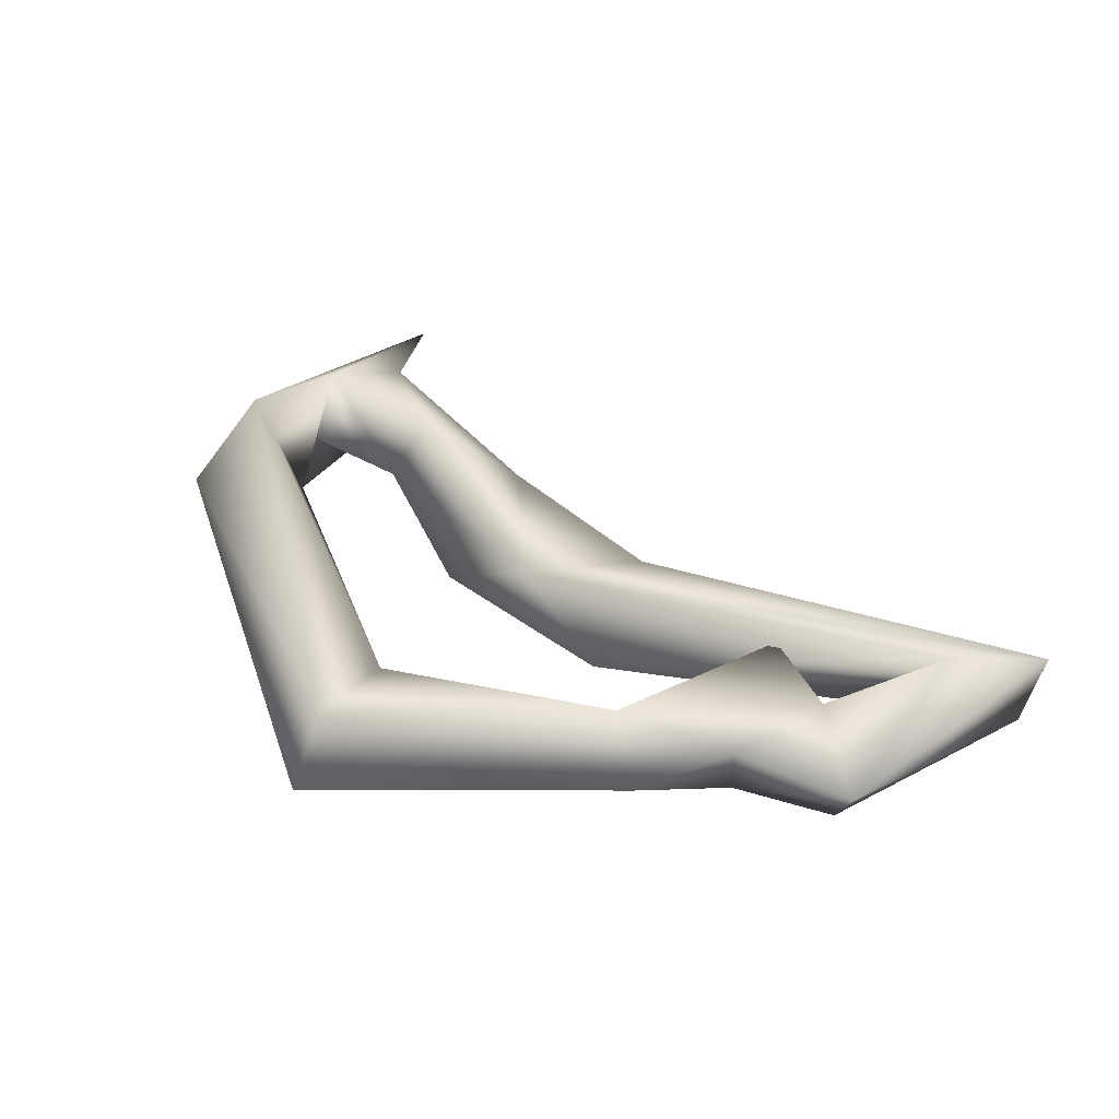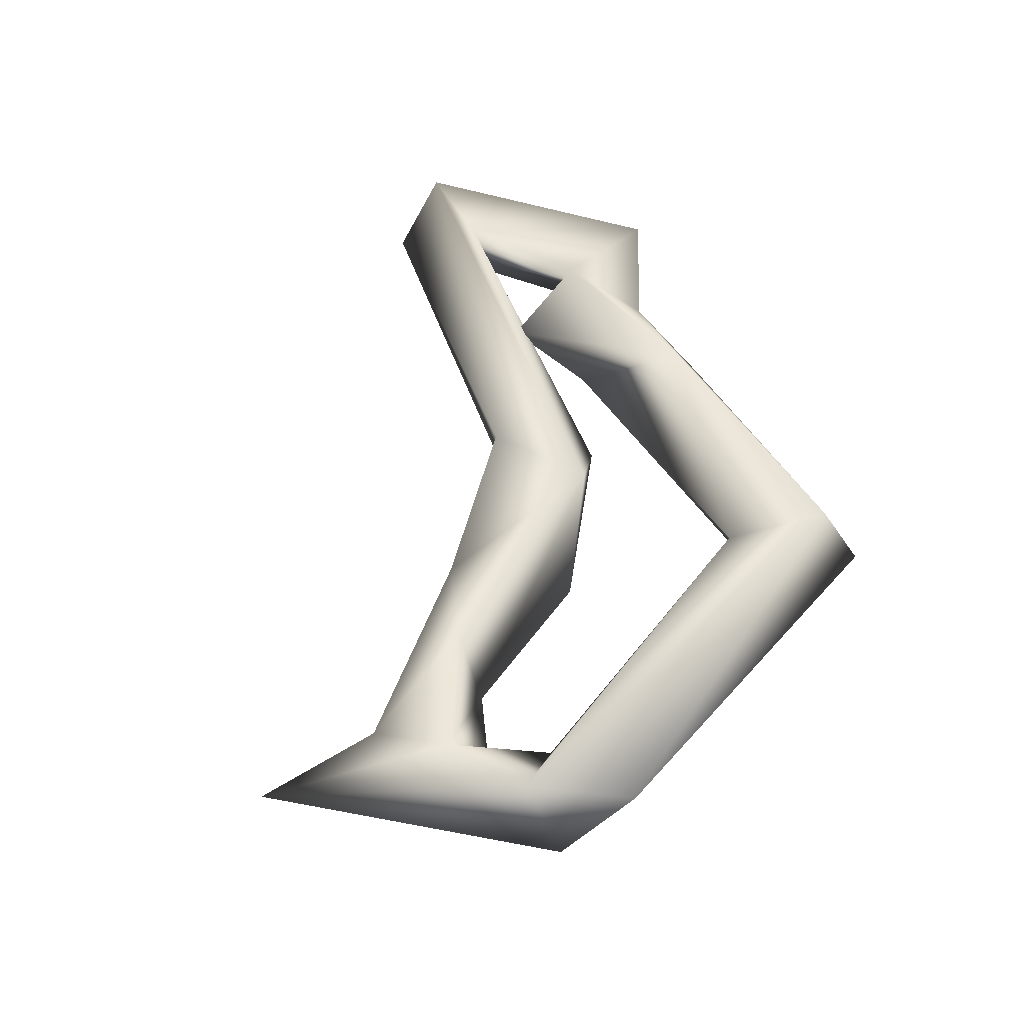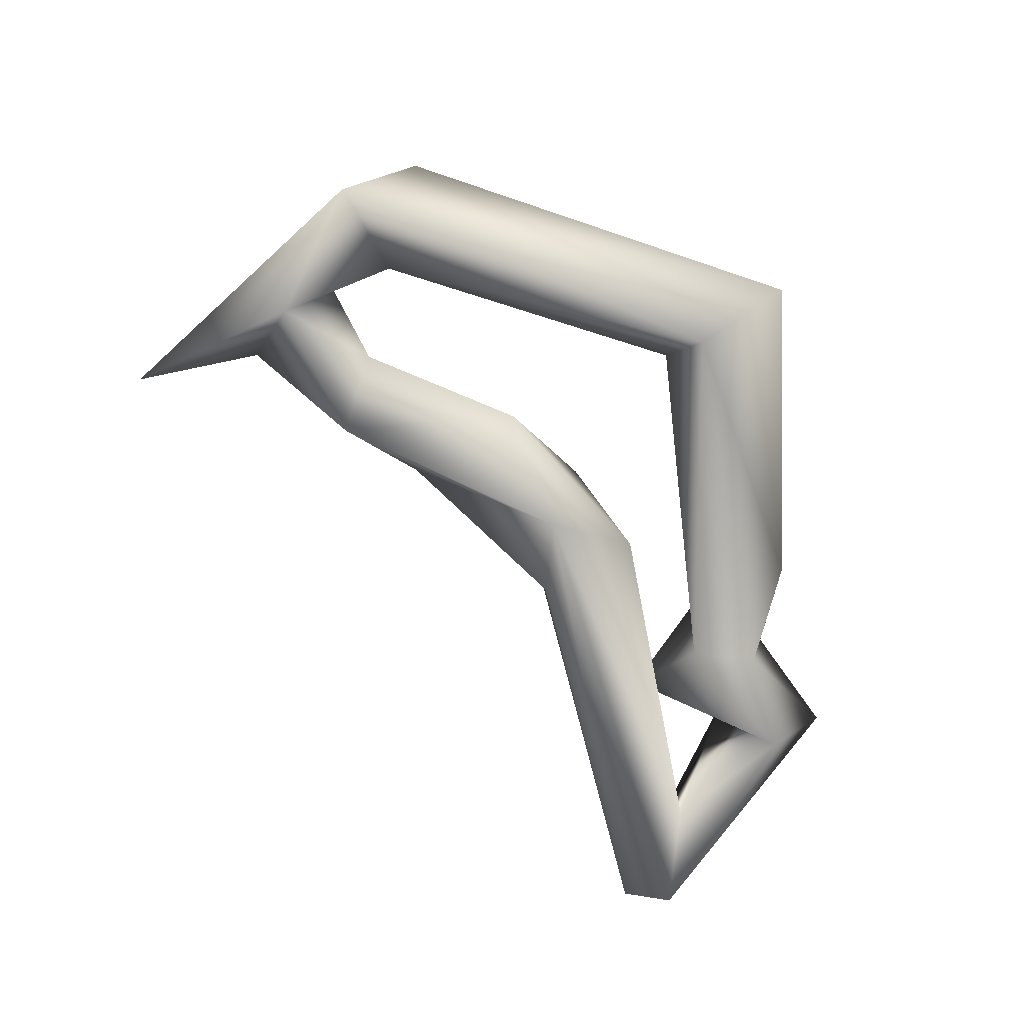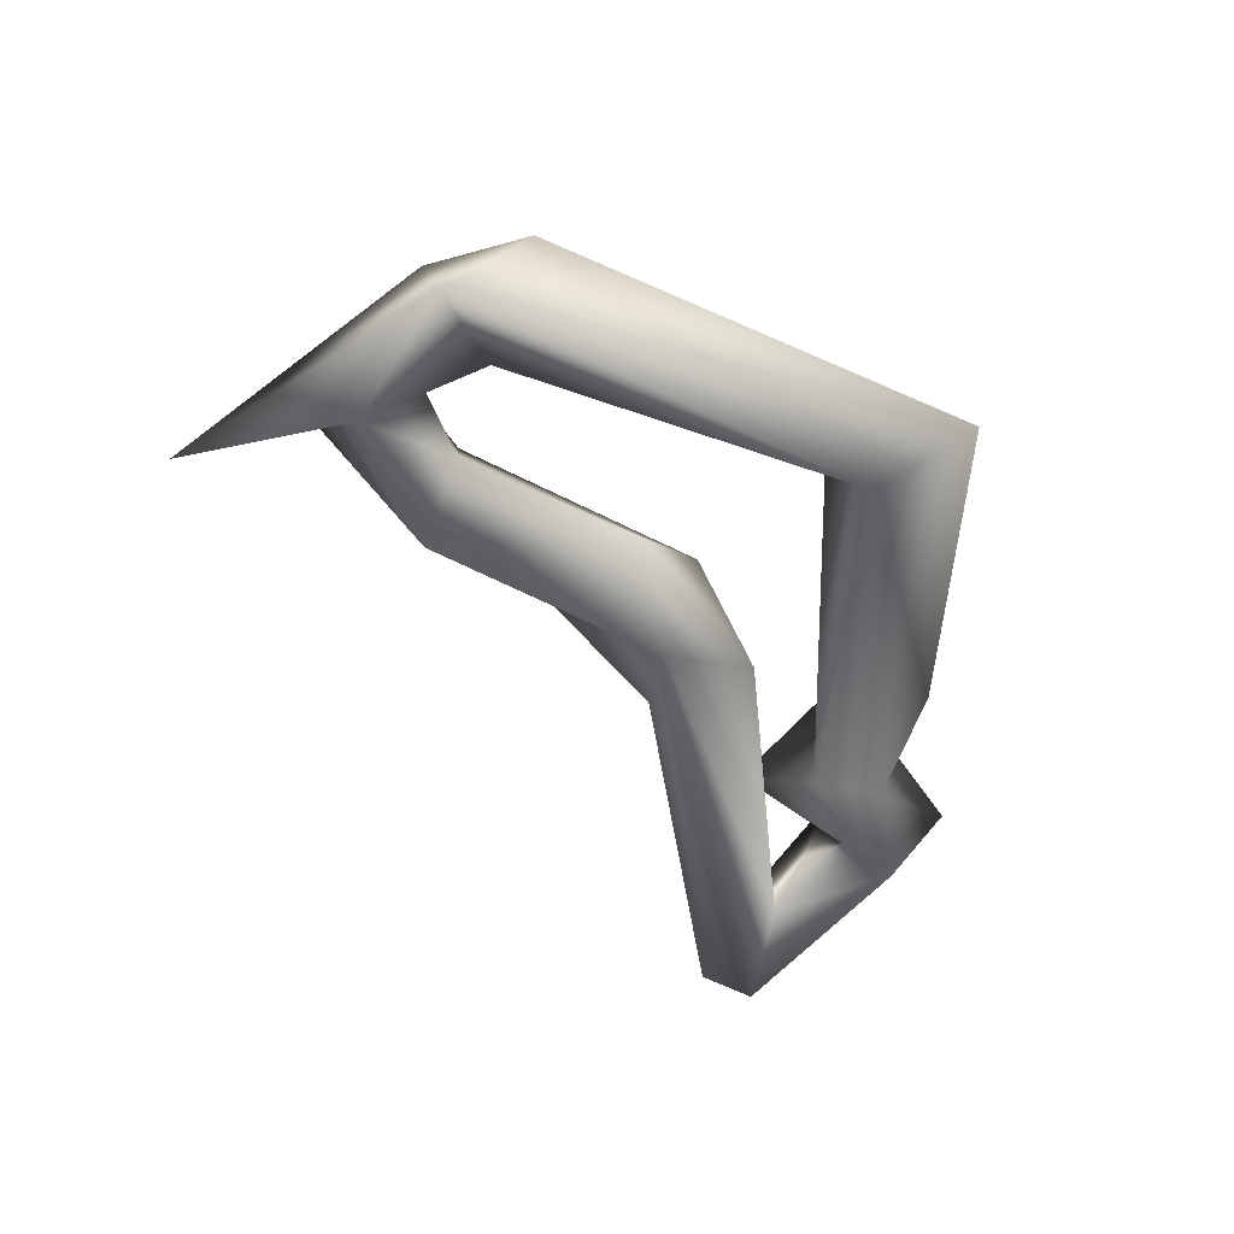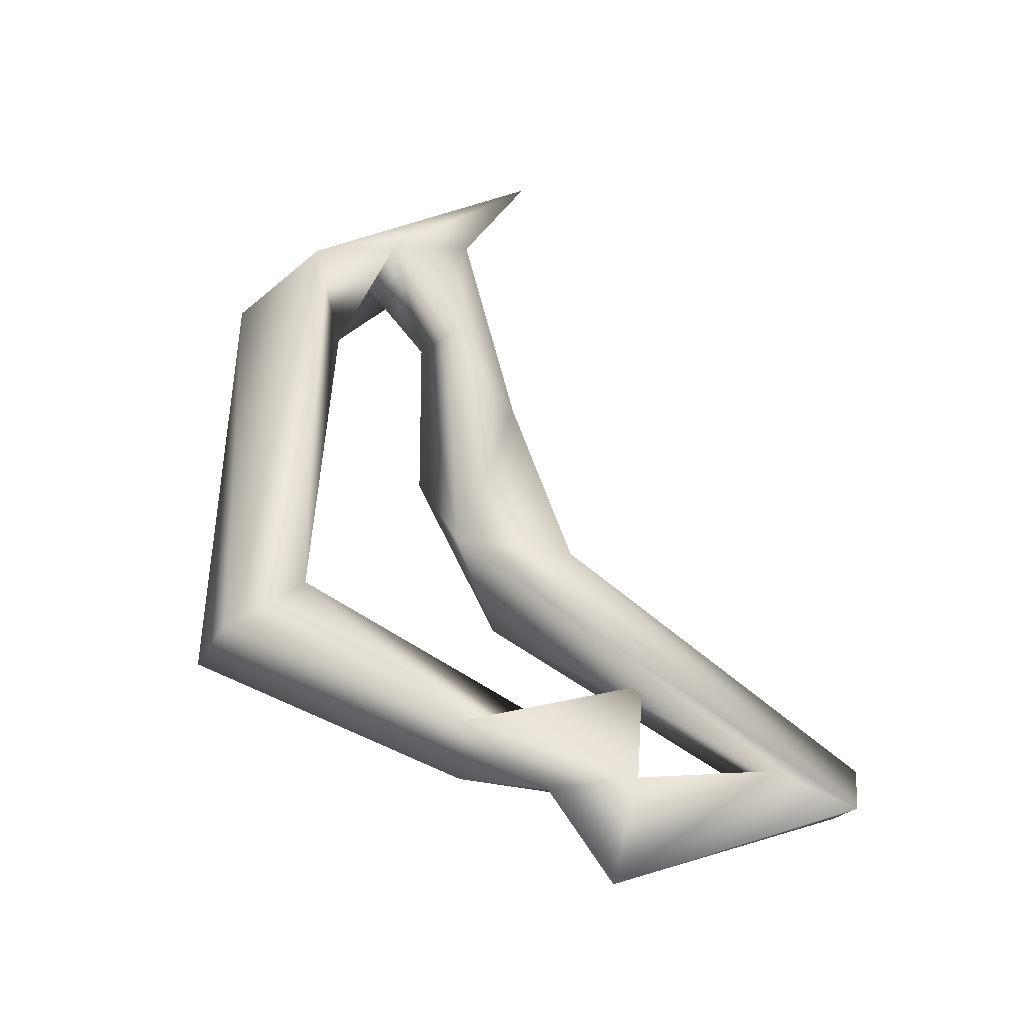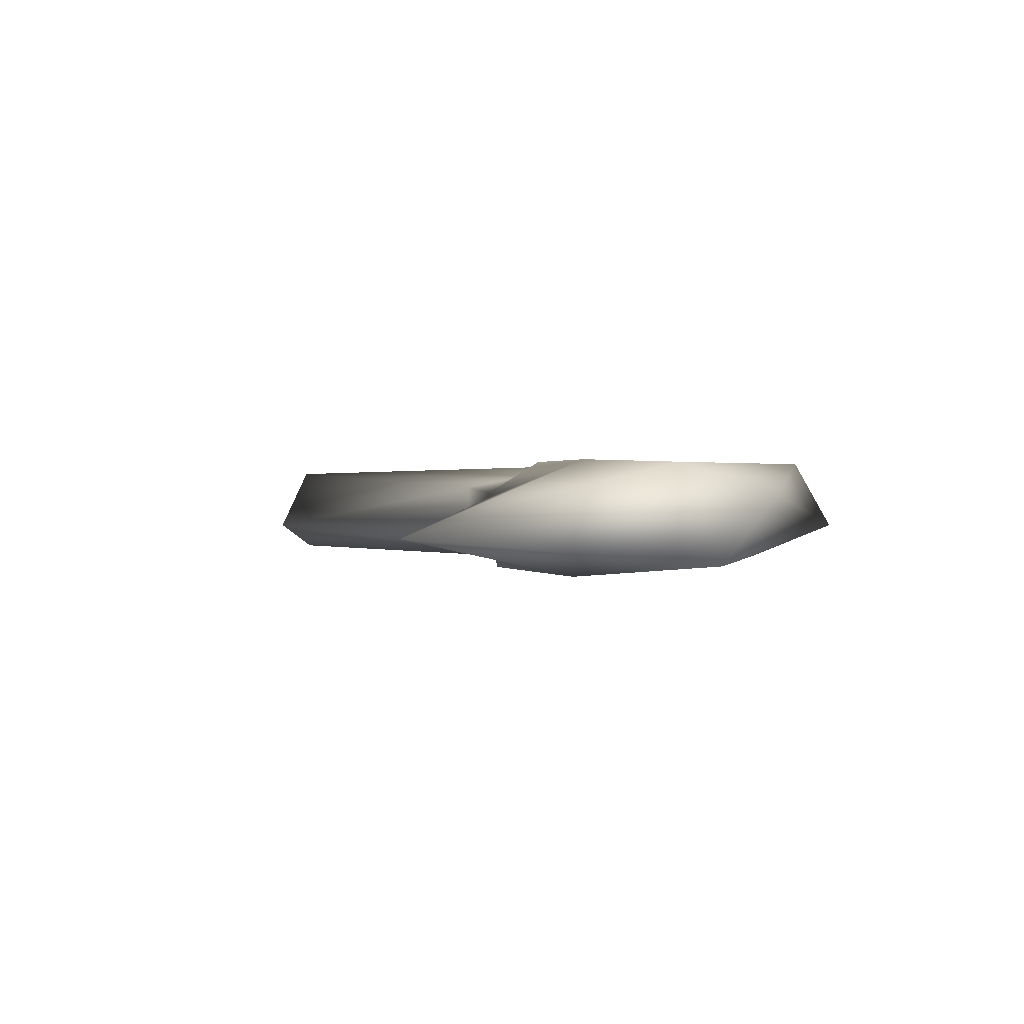
<metadata>
{"format":"obj","ext":"obj","renderer":"f3d","projection":"perspective","resolution":1024,"background":"white","views":[{"elev":43.3,"azim":63.9,"up":"+Y"},{"elev":52.3,"azim":-58.8,"up":"+Y"},{"elev":-76.1,"azim":-25.4,"up":"+Y"},{"elev":-51.5,"azim":-30.7,"up":"+Y"},{"elev":66.6,"azim":86.9,"up":"+Y"},{"elev":0.9,"azim":-81.2,"up":"+Y"}]}
</metadata>
<code>
o AE.001_CUCurve.1622
v 1.252 0.000788 0.5098
v 1.253 -0.000146 0.5144
v 1.253 -0.002119 0.5125
v 1.257 -0.000677 0.512
v 1.257 -0.001972 0.5091
v 1.257 0.001973 0.5107
v 1.26 0.00079 0.5083
v 1.266 -0.001983 0.5092
v 1.263 -0.000839 0.5123
v 1.267 0.001896 0.5108
v 1.27 -0.000821 0.5096
v 1.267 -0.000733 0.5063
v 1.267 0.000987 0.5063
v 1.277 0.001485 0.4991
v 1.277 -0.000818 0.4998
v 1.278 -0.001906 0.4964
v 1.276 -0.000875 0.4954
v 1.278 0.001611 0.4961
v 1.281 0.00138 0.5056
v 1.279 -0.00211 0.5047
v 1.277 0.000817 0.5078
v 1.277 0.001588 0.5043
v 1.273 0.000798 0.5038
v 1.276 -0.000328 0.5112
v 1.274 0.002065 0.511
v 1.274 -0.001762 0.5067
v 1.276 -0.001671 0.5075
v 1.268 0.00071 0.5171
v 1.268 -0.001901 0.5185
v 1.27 0.001987 0.5201
v 1.27 -0.000652 0.5216
v 1.256 -0.000602 0.5156
v 1.253 -0.001719 0.5178
v 1.255 0.000771 0.5196
v 1.253 0.001933 0.5163
v 1.249 -0.000691 0.5072
v 1.253 0.002026 0.5129
f 3 4 2
f 4 6 37
f 1 5 3
f 5 4 3
f 6 7 1
f 4 10 6
f 7 8 5
f 5 9 4
f 8 11 9
f 10 13 7
f 13 12 7
f 11 14 10
f 8 15 11
f 17 16 8
f 14 19 18
f 16 20 15
f 19 20 16
f 20 22 15
f 19 27 20
f 20 23 22
f 27 26 20
f 22 25 21
f 23 25 22
f 26 28 25
f 27 29 26
f 30 31 24
f 28 30 25
f 29 32 28
f 33 32 29
f 35 33 34
f 32 37 35
f 33 3 32
f 35 36 33
f 3 2 32
f 37 1 36
f 2 4 37
f 37 6 1
f 1 7 5
f 5 8 9
f 4 9 10
f 6 10 7
f 9 11 10
f 7 12 8
f 12 13 17
f 10 18 13
f 10 14 18
f 12 17 8
f 11 15 14
f 8 16 15
f 13 18 17
f 17 18 16
f 18 19 16
f 15 22 14
f 14 22 19
f 19 21 27
f 19 22 21
f 20 26 23
f 21 24 27
f 21 25 24
f 23 26 25
f 26 29 28
f 27 24 29
f 25 30 24
f 24 31 29
f 30 34 31
f 28 35 30
f 28 32 35
f 31 33 29
f 30 35 34
f 31 34 33
f 35 37 36
f 32 2 37
f 33 36 3
f 36 1 3

</code>
